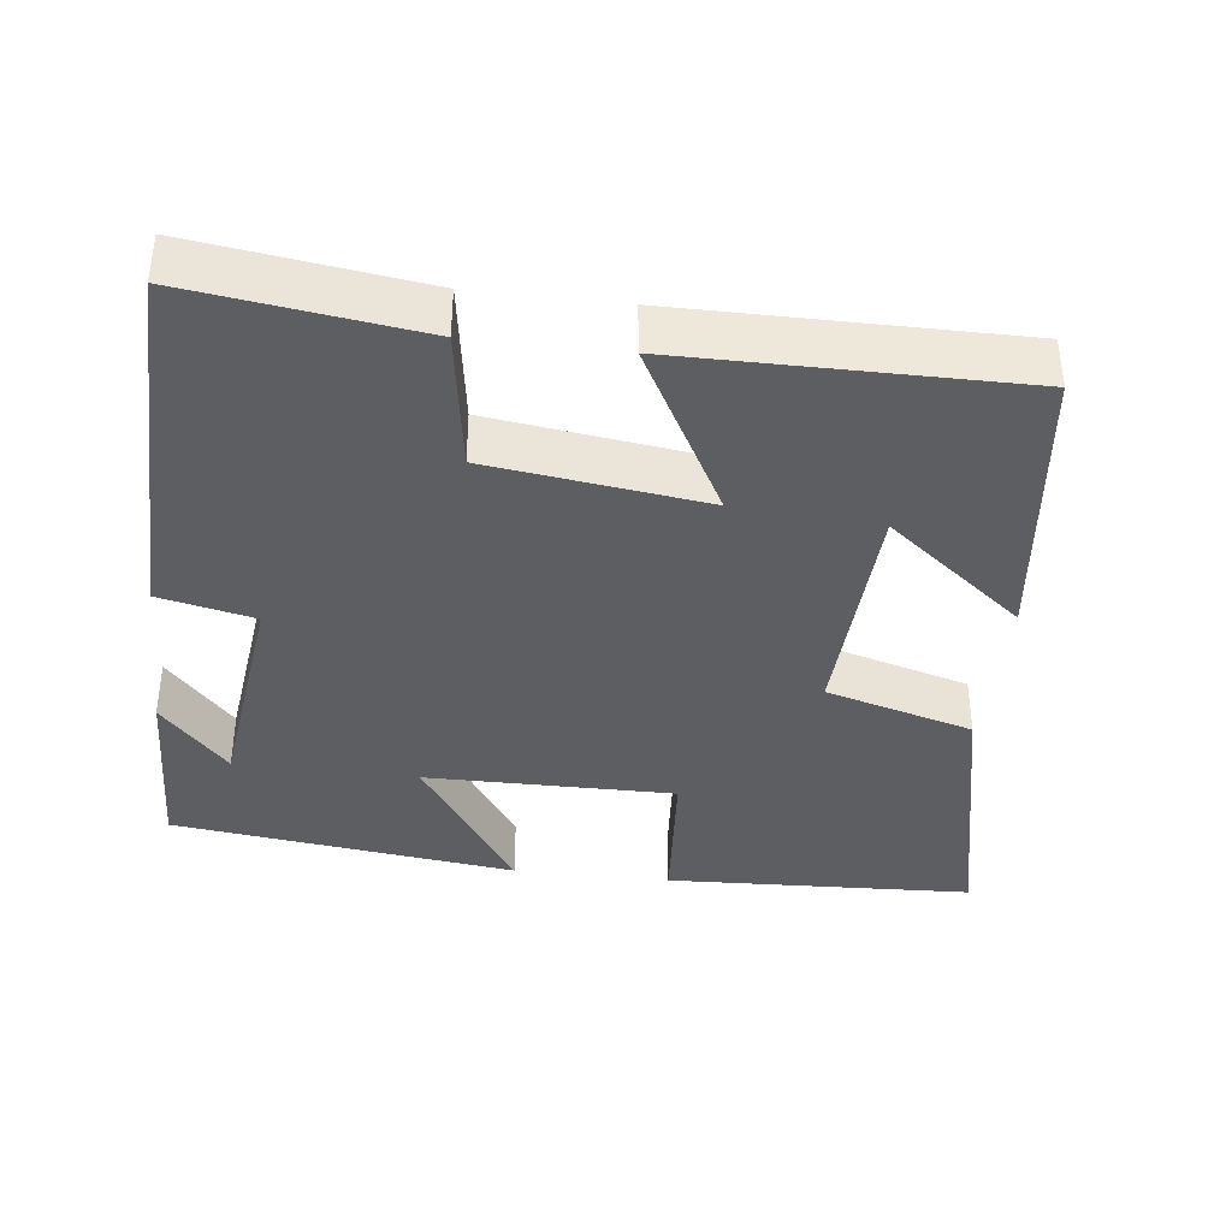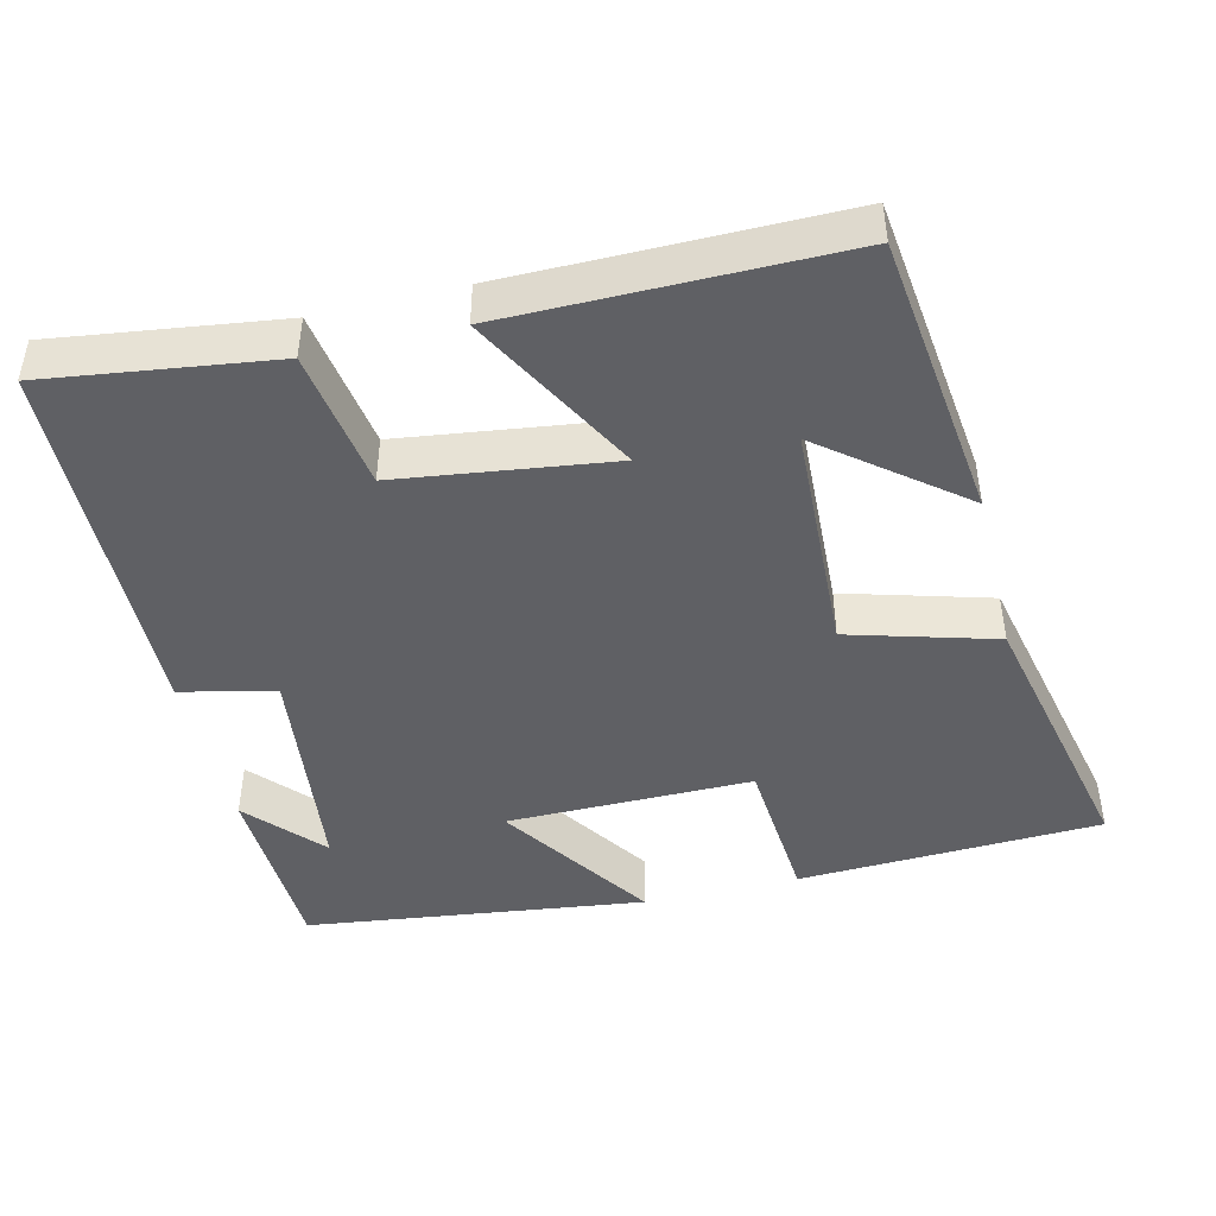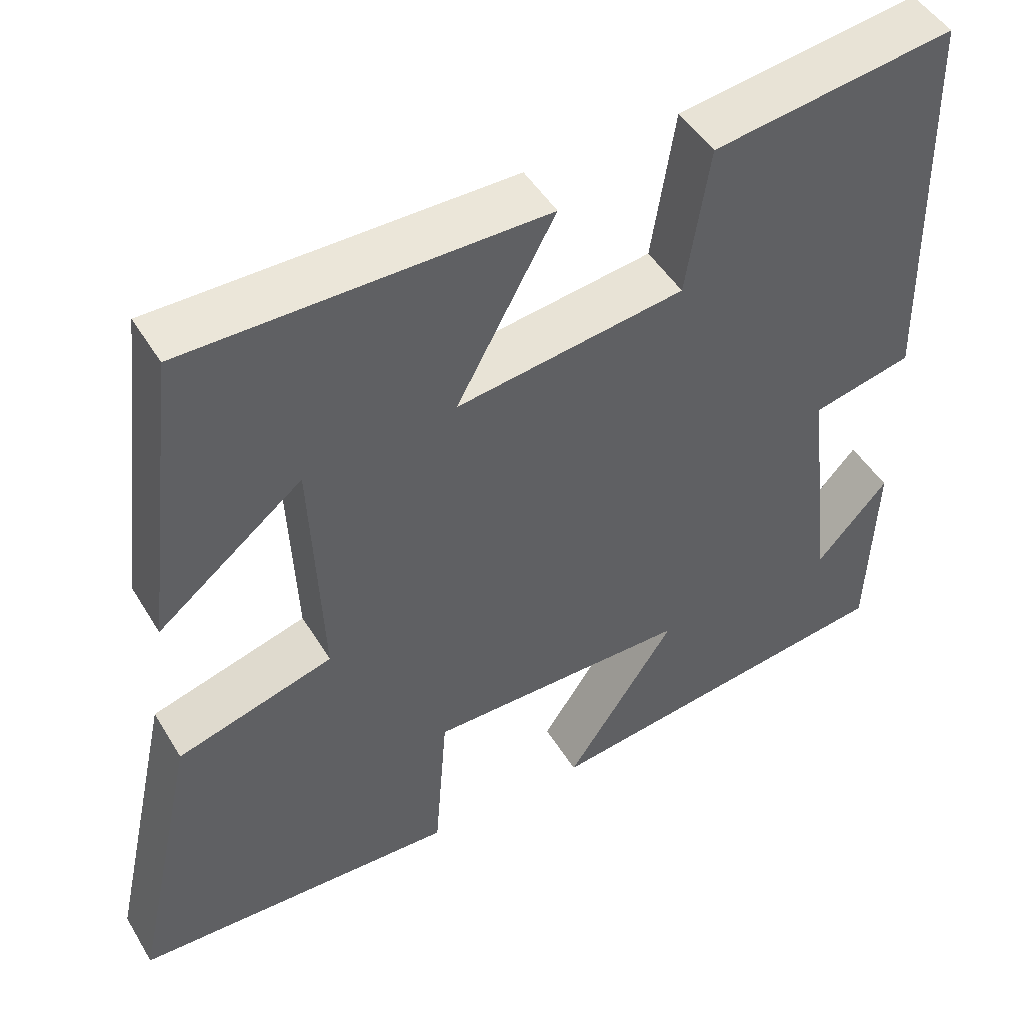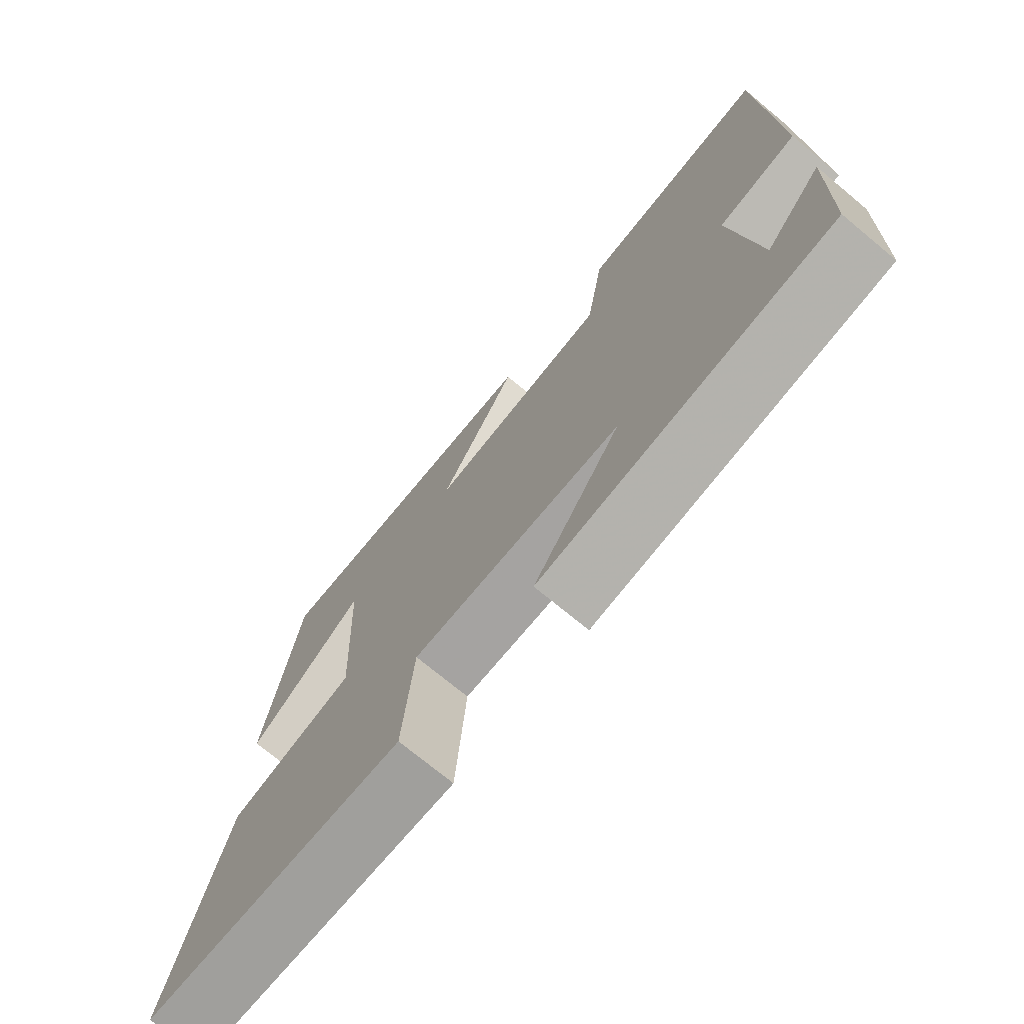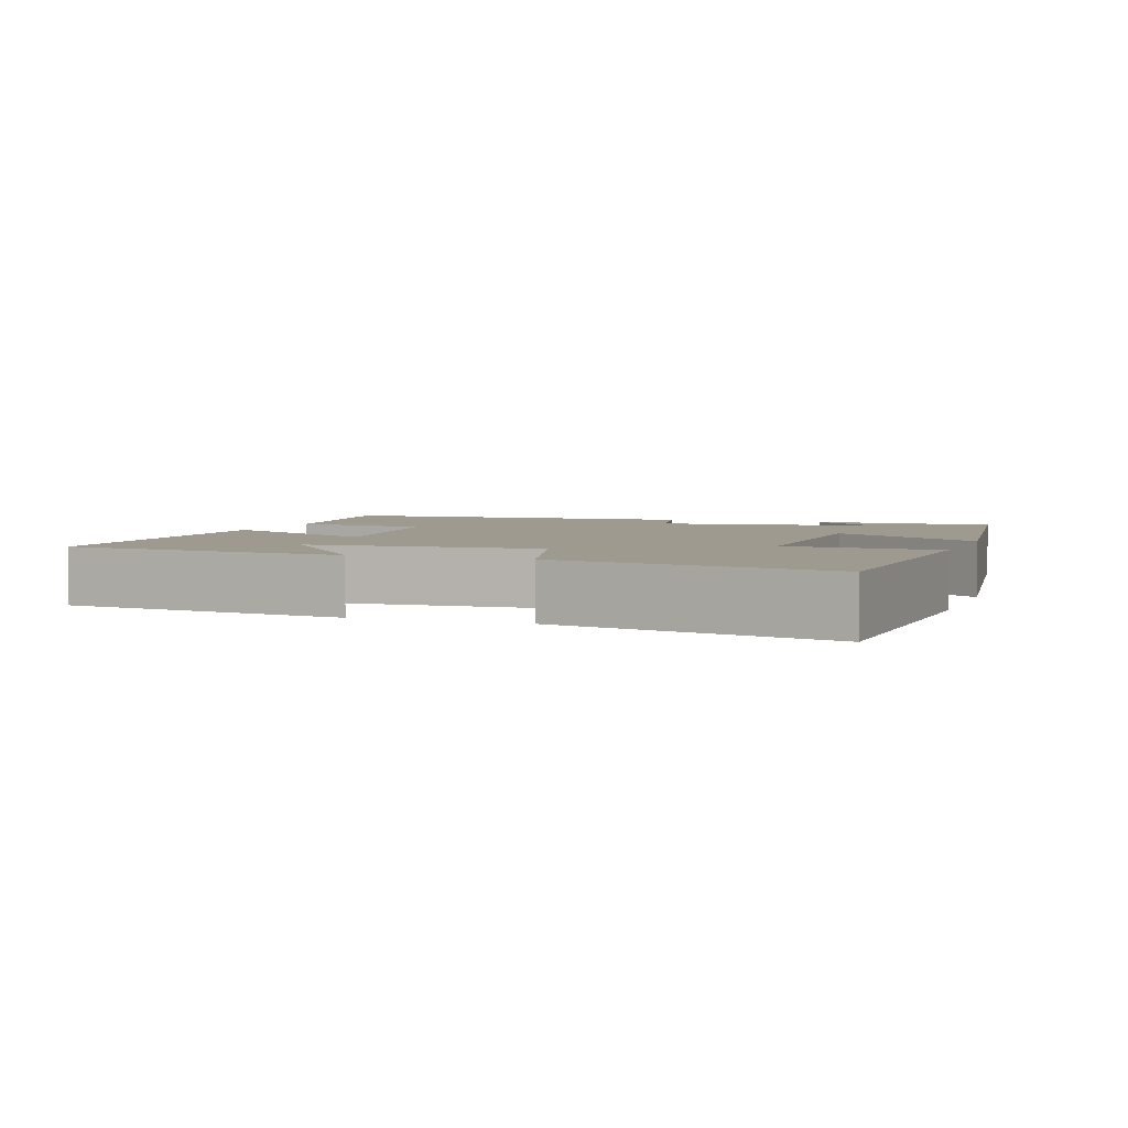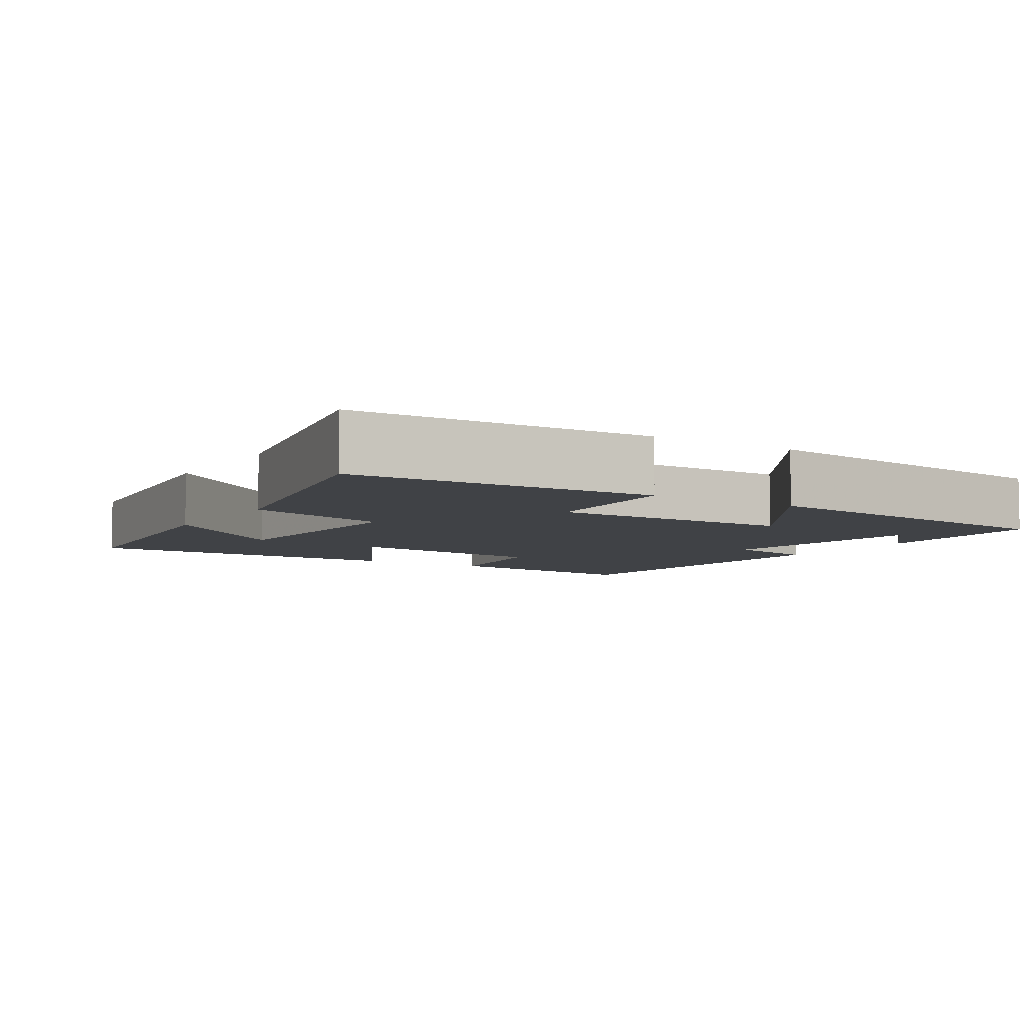
<metadata>
{"format":"obj","ext":"obj","renderer":"f3d","projection":"perspective","resolution":1024,"background":"white","views":[{"elev":-38.1,"azim":-6.8,"up":"+Y"},{"elev":-45.0,"azim":13.6,"up":"+Y"},{"elev":48.2,"azim":150.0,"up":"+Z"},{"elev":-73.4,"azim":-129.6,"up":"+Z"},{"elev":3.6,"azim":109.5,"up":"+Y"},{"elev":-6.1,"azim":147.5,"up":"+Y"}]}
</metadata>
<code>
v 0.453 0.07 0.502
v 0.5 0.07 0.117
v 0.318 0.07 0.261
v 0.304 0.07 -0.053
v 0.5 0.07 -0.109
v 0.582 0.07 -0.482
v 0.174 0.07 -0.5
v 0.158 0.07 -0.292
v -0.172 0.07 -0.294
v -0.034 0.07 -0.5
v -0.491 0.07 -0.442
v -0.5 0.07 -0.192
v -0.41 0.07 -0.292
v -0.374 0.07 0.01
v -0.5 0.07 0.038
v -0.488 0.07 0.541
v -0.185 0.07 0.5
v -0.156 0.07 0.312
v 0.13 0.07 0.274
v 0.007 0.07 0.5
v 0.453 0 0.502
v 0.5 0 0.117
v 0.318 0 0.261
v 0.304 0 -0.053
v 0.5 0 -0.109
v 0.582 0 -0.482
v 0.174 0 -0.5
v 0.158 0 -0.292
v -0.172 0 -0.294
v -0.034 0 -0.5
v -0.491 0 -0.442
v -0.5 0 -0.192
v -0.41 0 -0.292
v -0.374 0 0.01
v -0.5 0 0.038
v -0.488 0 0.541
v -0.185 0 0.5
v -0.156 0 0.312
v 0.13 0 0.274
v 0.007 0 0.5
f 19 20 1
f 16 17 18
f 15 16 18
f 14 15 18
f 13 14 18 19
f 11 12 13
f 9 10 11 13
f 8 9 13 19
f 6 7 8
f 5 6 8
f 4 5 8
f 3 4 8 19
f 1 2 3
f 1 3 19
f 21 40 39
f 38 37 36
f 38 36 35
f 38 35 34
f 39 38 34 33
f 33 32 31
f 33 31 30 29
f 39 33 29 28
f 28 27 26
f 28 26 25
f 28 25 24
f 39 28 24 23
f 23 22 21
f 39 23 21
f 1 21 22 2
f 2 22 23 3
f 3 23 24 4
f 4 24 25 5
f 5 25 26 6
f 6 26 27 7
f 7 27 28 8
f 8 28 29 9
f 9 29 30 10
f 10 30 31 11
f 11 31 32 12
f 12 32 33 13
f 13 33 34 14
f 14 34 35 15
f 15 35 36 16
f 16 36 37 17
f 17 37 38 18
f 18 38 39 19
f 19 39 40 20
f 20 40 21 1

</code>
